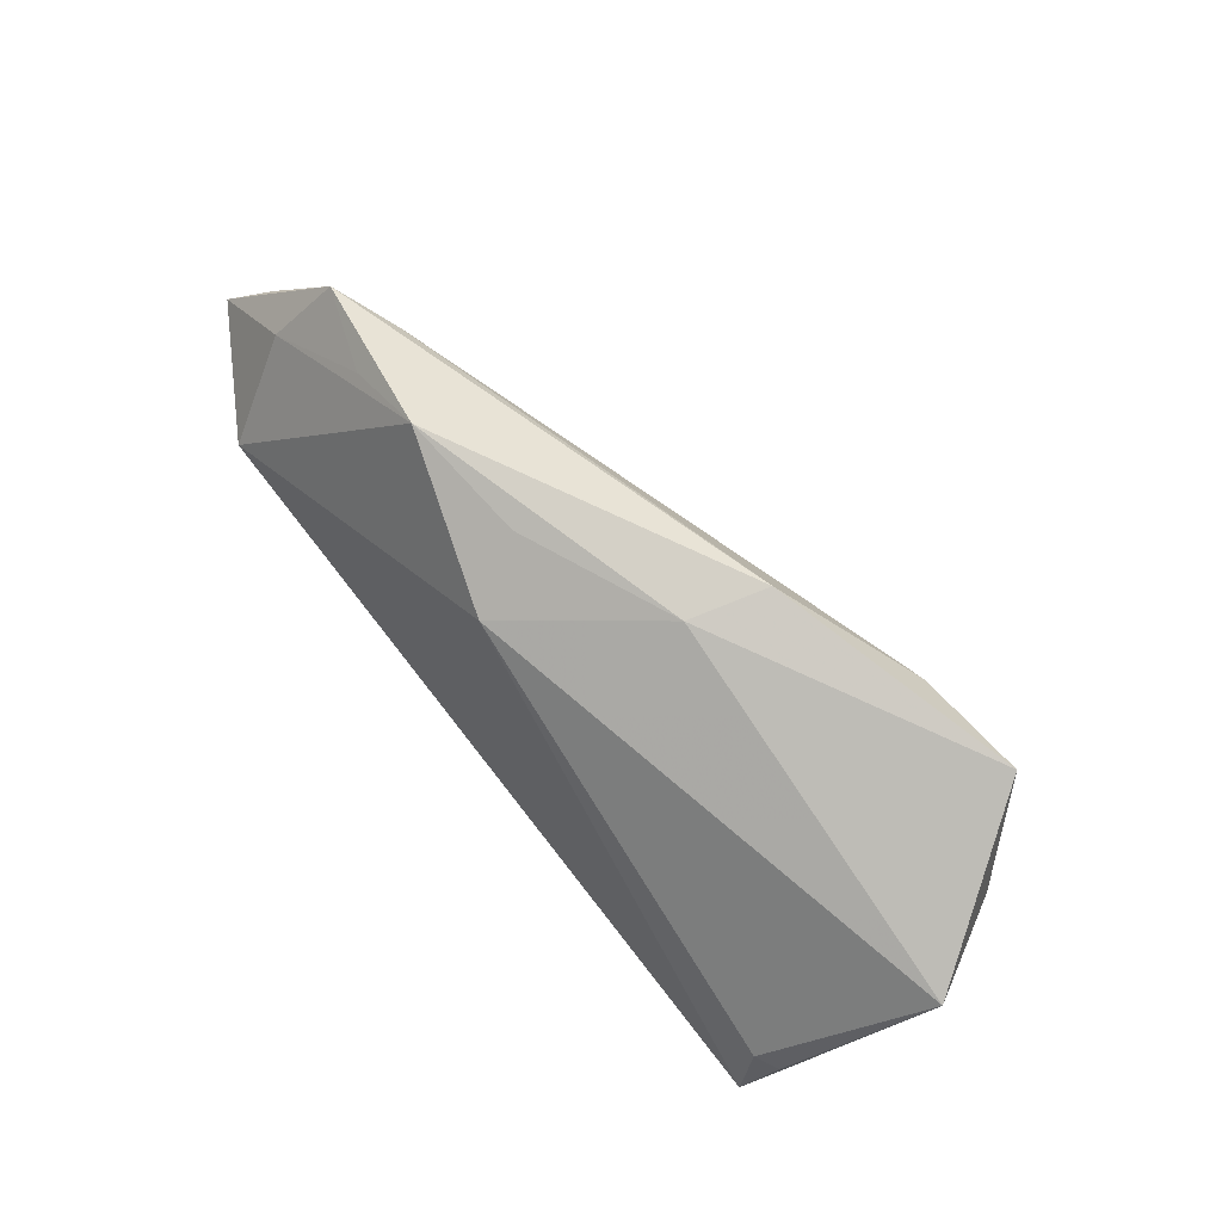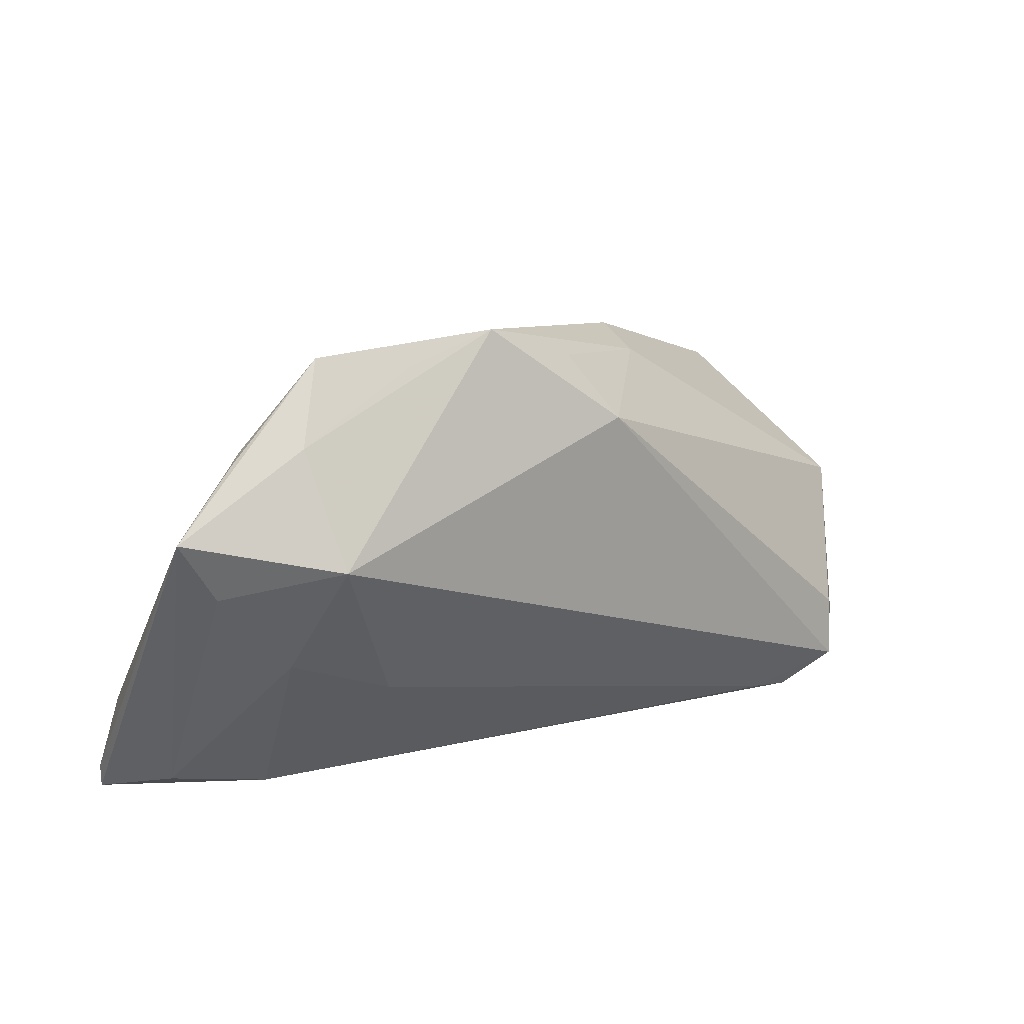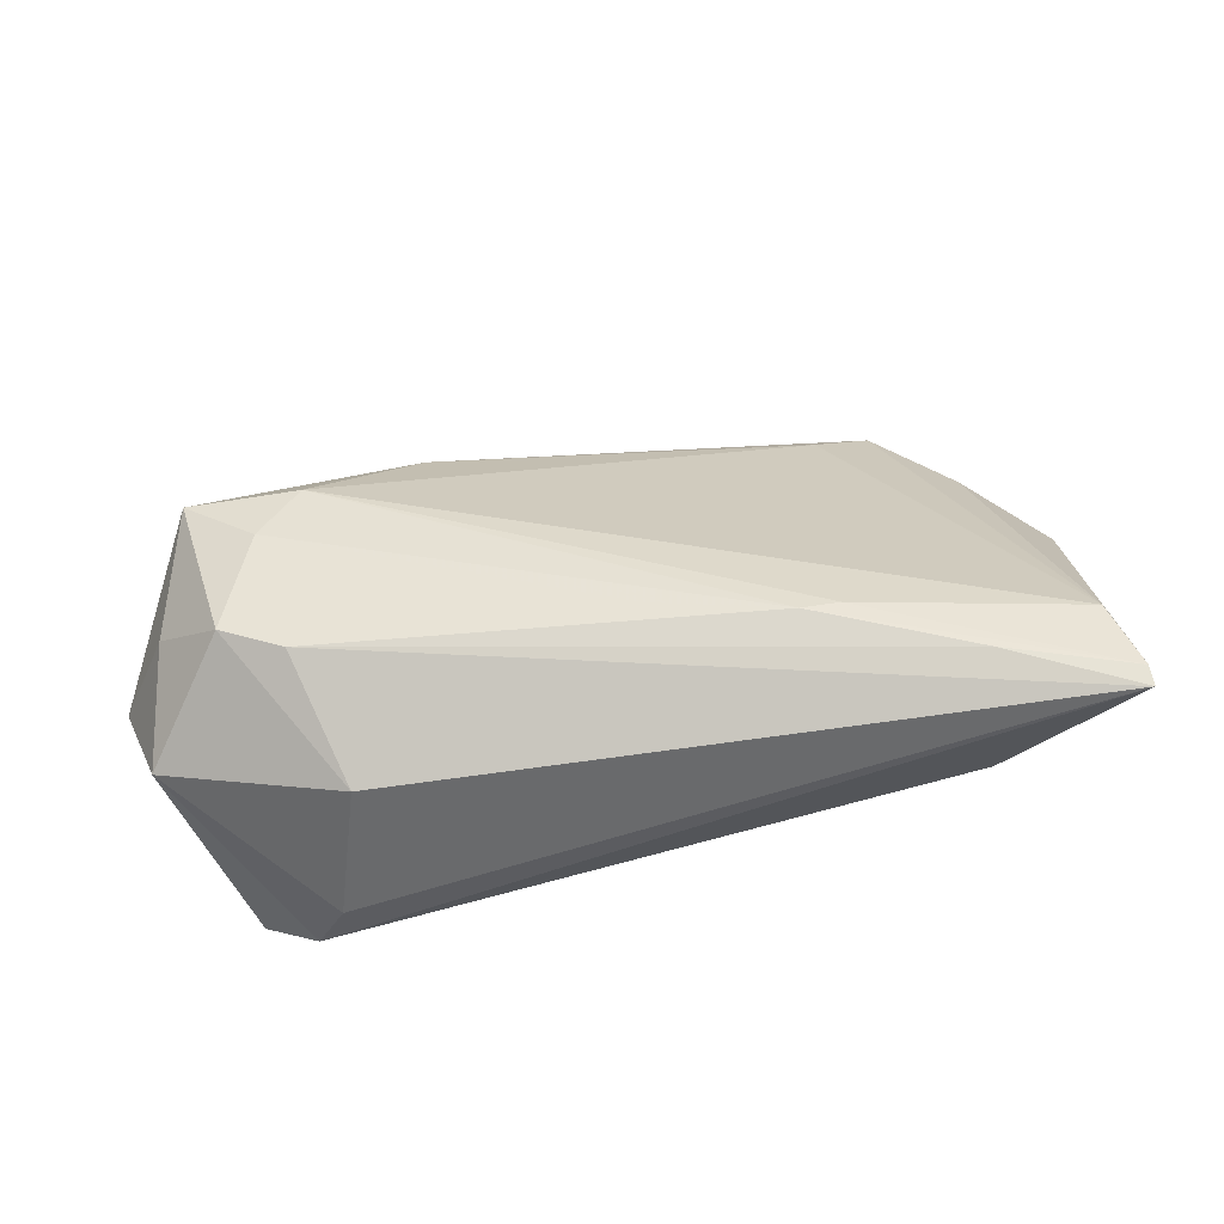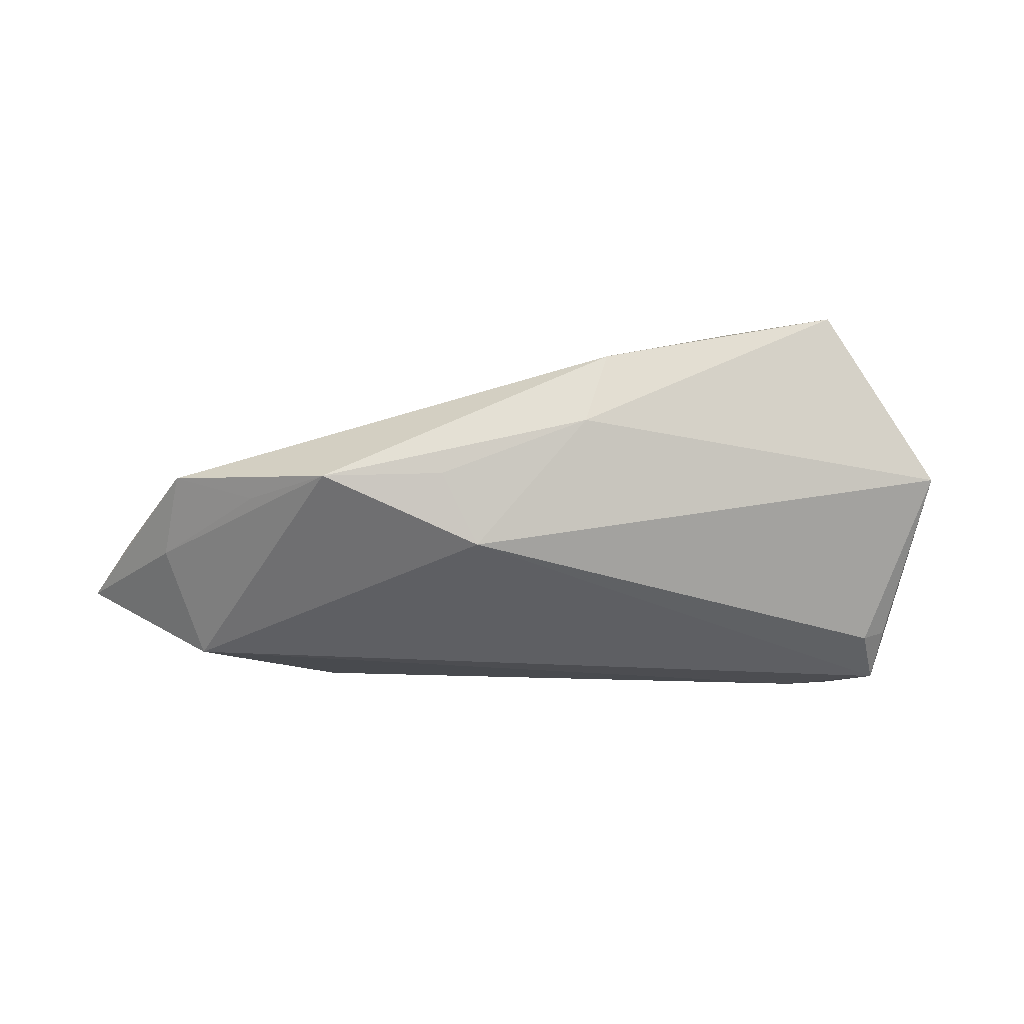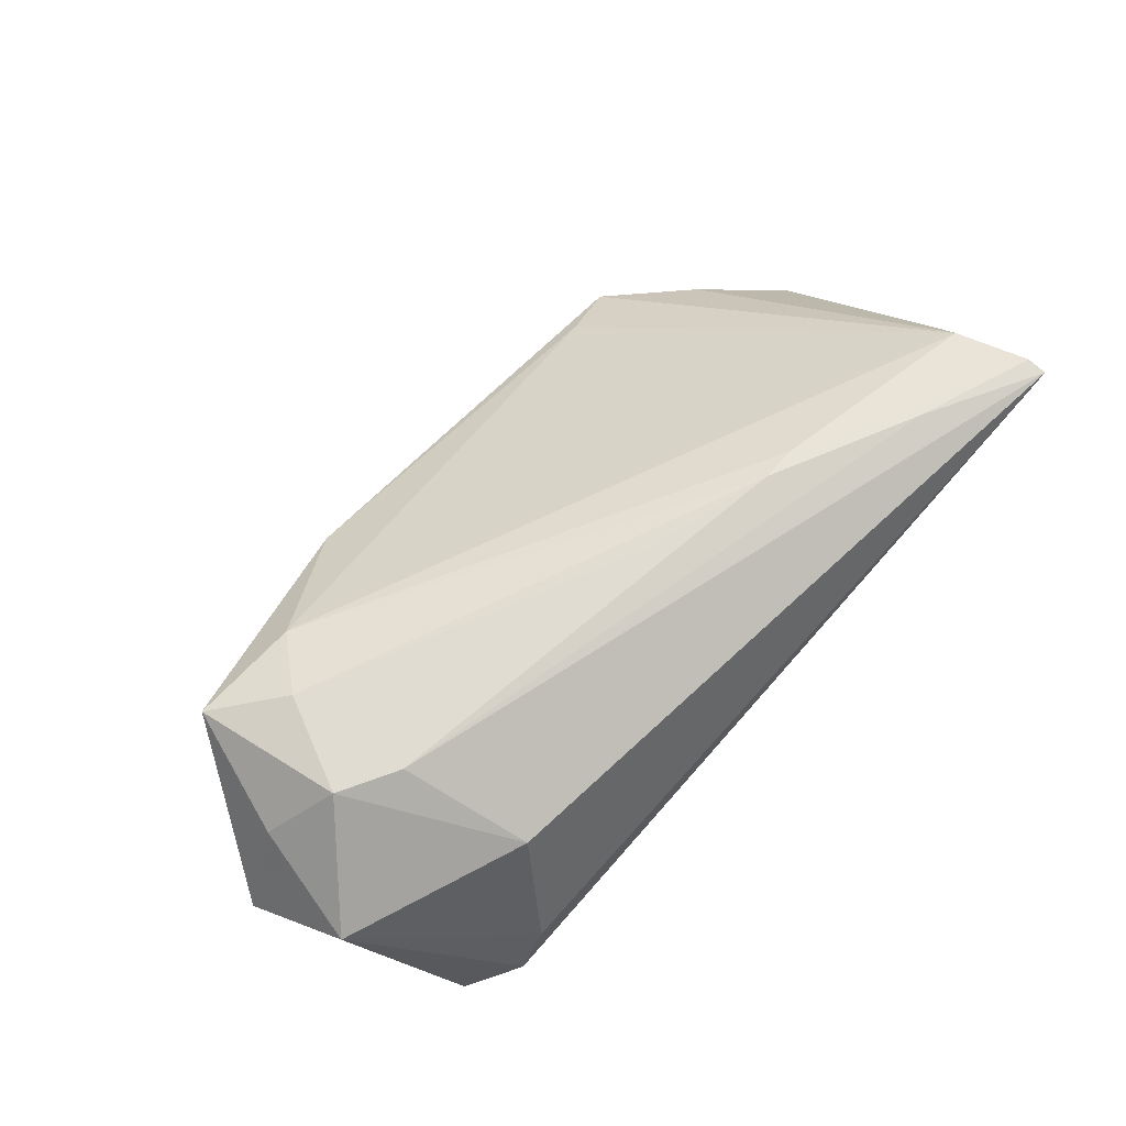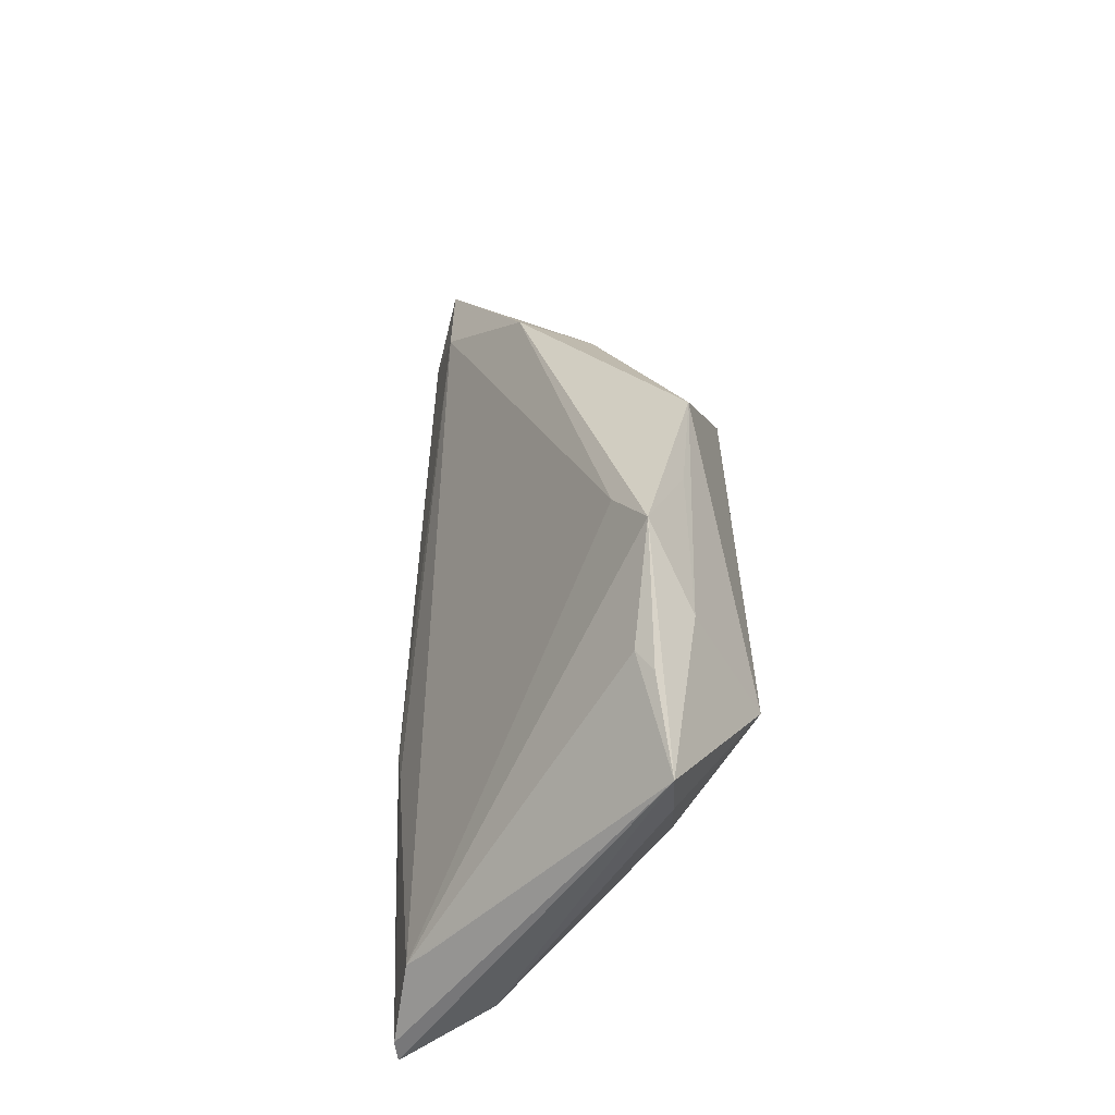
<metadata>
{"format":"obj","ext":"obj","renderer":"f3d","projection":"perspective","resolution":1024,"background":"white","views":[{"elev":54.9,"azim":-131.7,"up":"+Y"},{"elev":19.5,"azim":139.1,"up":"+Y"},{"elev":53.6,"azim":-6.6,"up":"+Z"},{"elev":-39.2,"azim":-162.0,"up":"+Z"},{"elev":62.5,"azim":-44.9,"up":"+Z"},{"elev":33.8,"azim":87.9,"up":"+Y"}]}
</metadata>
<code>
v -0.01662 0.02057 -0.004959
v 0.0491 -0.02644 0.008615
v 0.02284 -0.01565 0.01934
v 0.05319 -0.03017 0.01937
v 0.02627 0.02732 -0.01233
v 0.03089 -0.01186 -0.01289
v -0.05691 -0.004623 -0.005318
v -0.0201 0.02196 0.003982
v 0.03644 0.02916 -0.007787
v -0.03702 -0.03017 -0.01679
v 0.001378 0.02436 -0.01221
v -0.04416 -0.00759 0.01389
v 0.05135 -0.01594 0.01579
v 0.05241 0.004122 -0.009831
v -0.03374 -0.03017 -0.01081
v 0.03755 -0.02353 0.01979
v 0.001714 -0.01239 0.0182
v 0.05069 -0.01832 0.01812
v -0.04789 0.01124 0.01235
v 0.04851 0.01875 -0.007872
v -0.03165 -0.02907 -0.01679
v -0.03097 -0.0253 0.006545
v 0.04336 -0.006361 -0.01064
v -0.03957 0.004366 0.01488
v -0.001007 0.01731 -0.019
v 0.03891 -0.02781 0.002881
v -0.04338 -0.02618 -0.01979
v 0.05691 0.01165 -0.009317
v 0.02891 0.02651 -0.004595
v -0.05309 -0.01701 0.000883
v -0.0464 -0.0204 -0.01703
v -0.04405 -0.01858 -0.0187
v -0.03664 -0.01122 0.01449
v 0.01811 -0.01613 0.01964
v -0.03429 0.01182 0.01295
v 0.04142 0.007516 -0.01979
v 0.04168 0.02046 -0.01243
v 0.05302 -0.02762 0.01974
v -0.05138 -0.003331 0.006921
v 0.01513 0.03017 -0.01373
v 0.04604 0.01954 -0.005975
f 7 19 1
f 4 10 26
f 6 23 26
f 22 12 30
f 15 10 4
f 4 22 15
f 15 30 10
f 22 30 15
f 11 1 40
f 8 1 19
f 40 1 8
f 8 9 40
f 28 18 13
f 41 18 28
f 41 9 18
f 40 9 5
f 21 26 10
f 6 26 21
f 4 26 2
f 2 26 23
f 23 14 2
f 28 4 2
f 2 14 28
f 6 21 36
f 36 23 6
f 36 14 23
f 28 14 36
f 7 32 31
f 39 12 19
f 39 30 12
f 39 19 7
f 7 30 39
f 35 8 19
f 38 13 18
f 38 4 28
f 28 13 38
f 34 17 33
f 33 22 4
f 33 12 22
f 28 9 20
f 20 41 28
f 9 41 20
f 40 36 25
f 25 11 40
f 25 32 7
f 7 1 25
f 1 11 25
f 27 36 21
f 27 21 10
f 32 25 27
f 27 25 36
f 27 31 32
f 10 30 27
f 27 30 7
f 7 31 27
f 40 5 37
f 37 36 40
f 37 5 9
f 37 9 28
f 28 36 37
f 9 8 29
f 8 35 29
f 18 9 29
f 29 35 18
f 24 35 19
f 34 35 24
f 24 17 34
f 19 12 24
f 12 33 24
f 24 33 17
f 4 38 16
f 16 38 34
f 16 33 4
f 34 33 16
f 3 38 18
f 34 38 3
f 18 35 3
f 3 35 34

</code>
